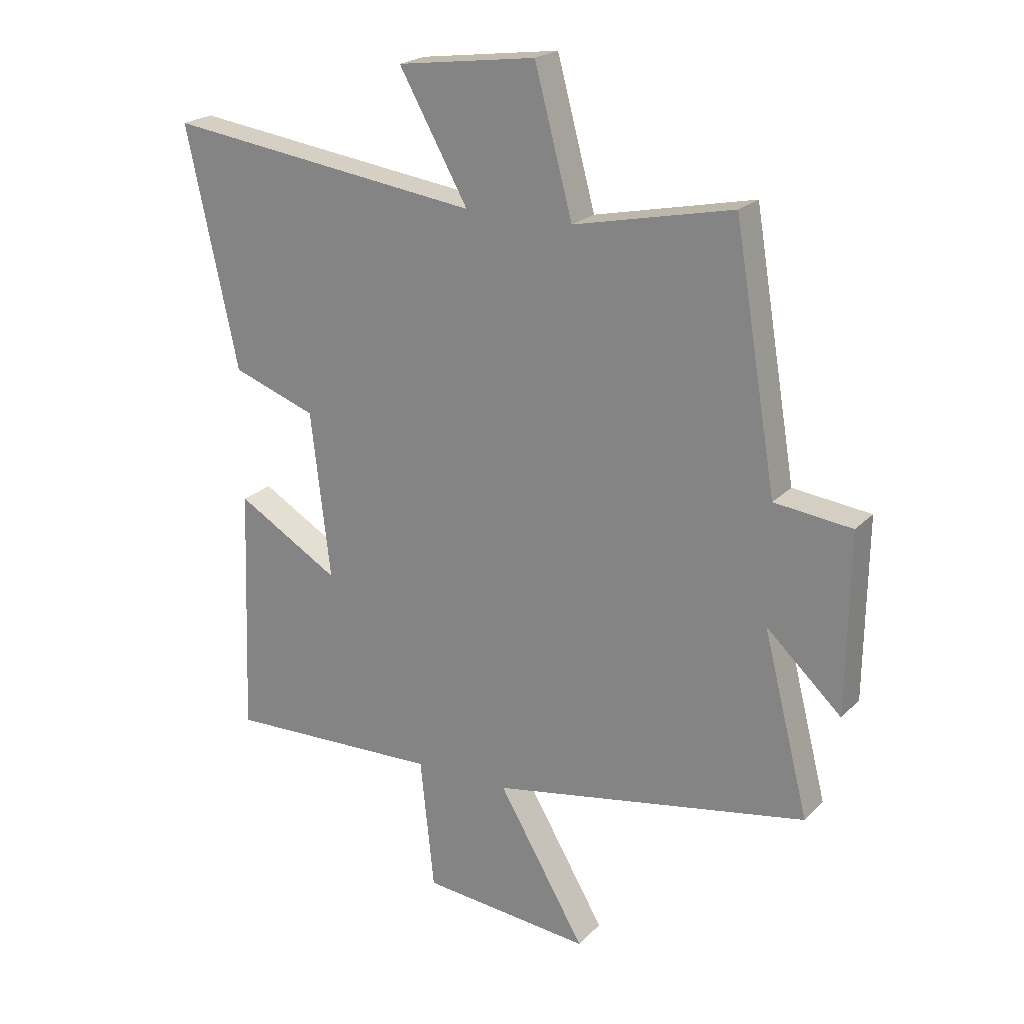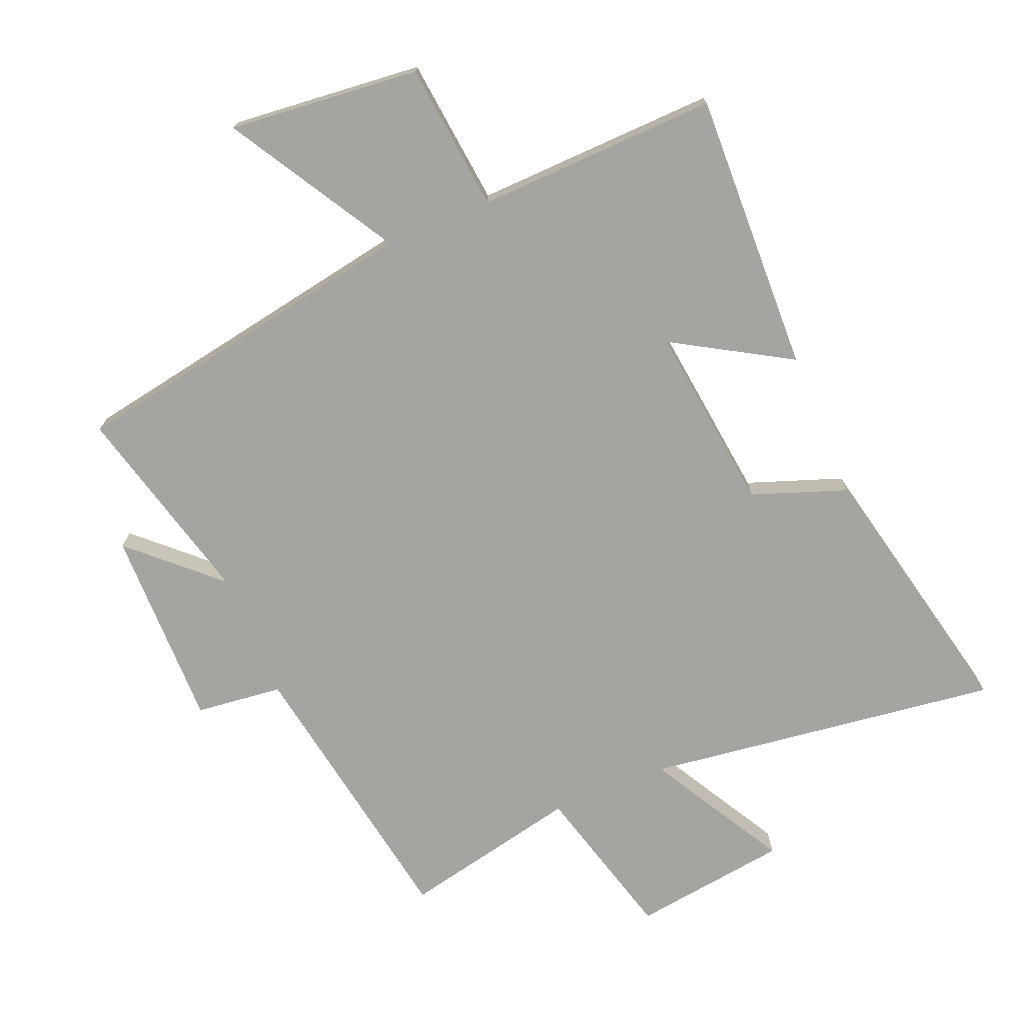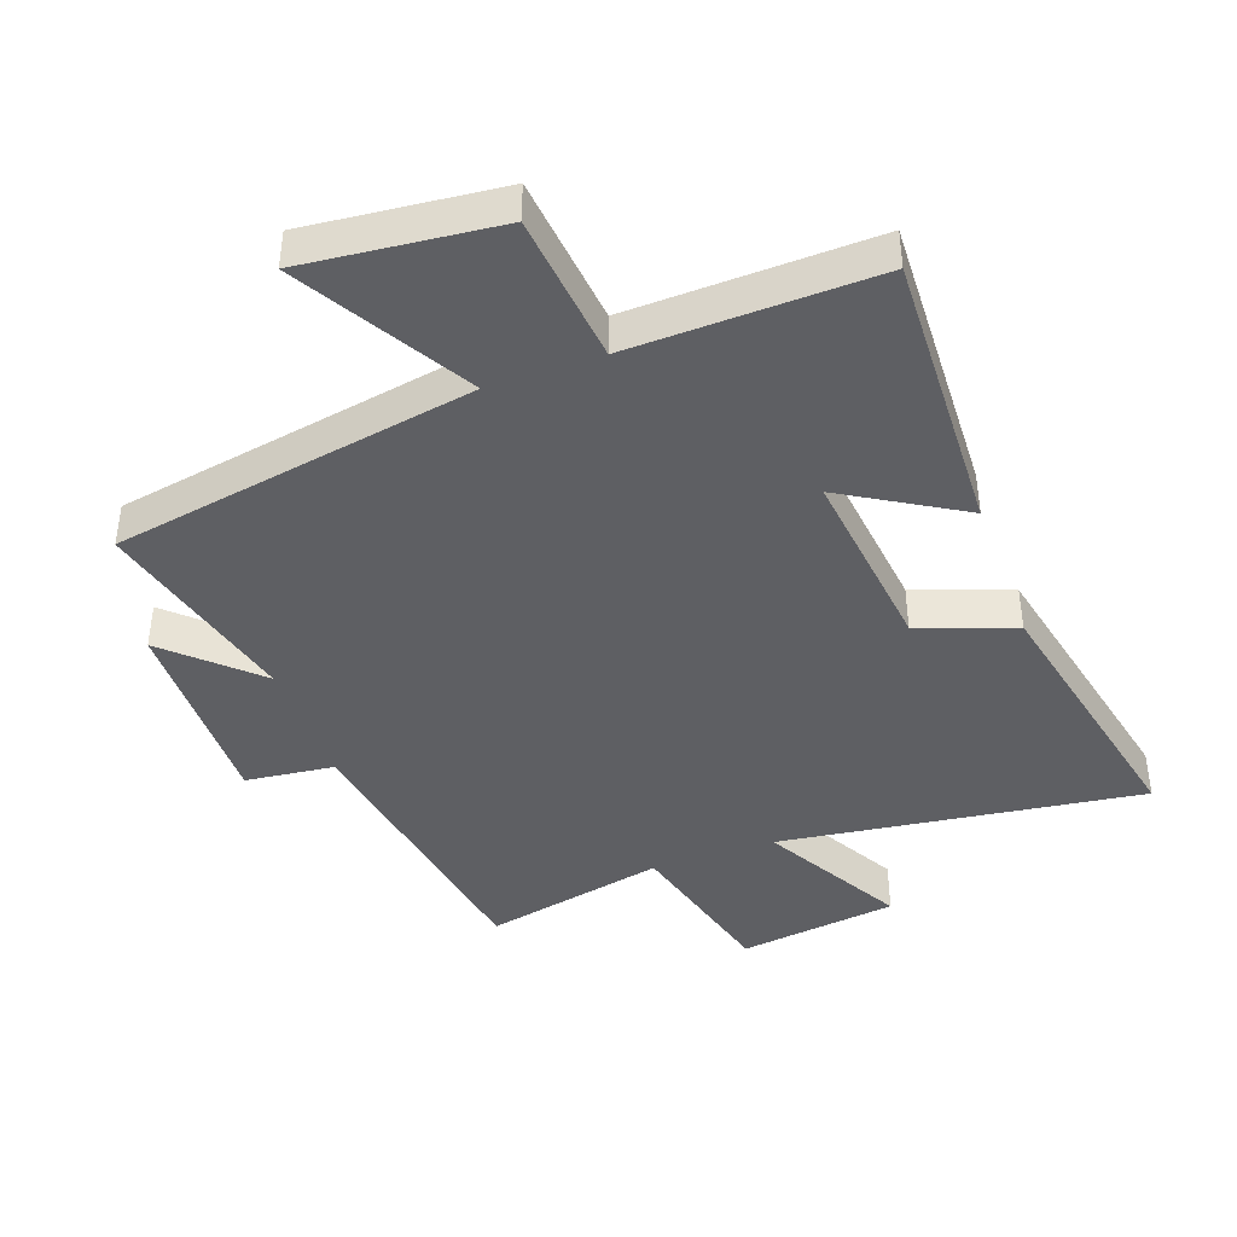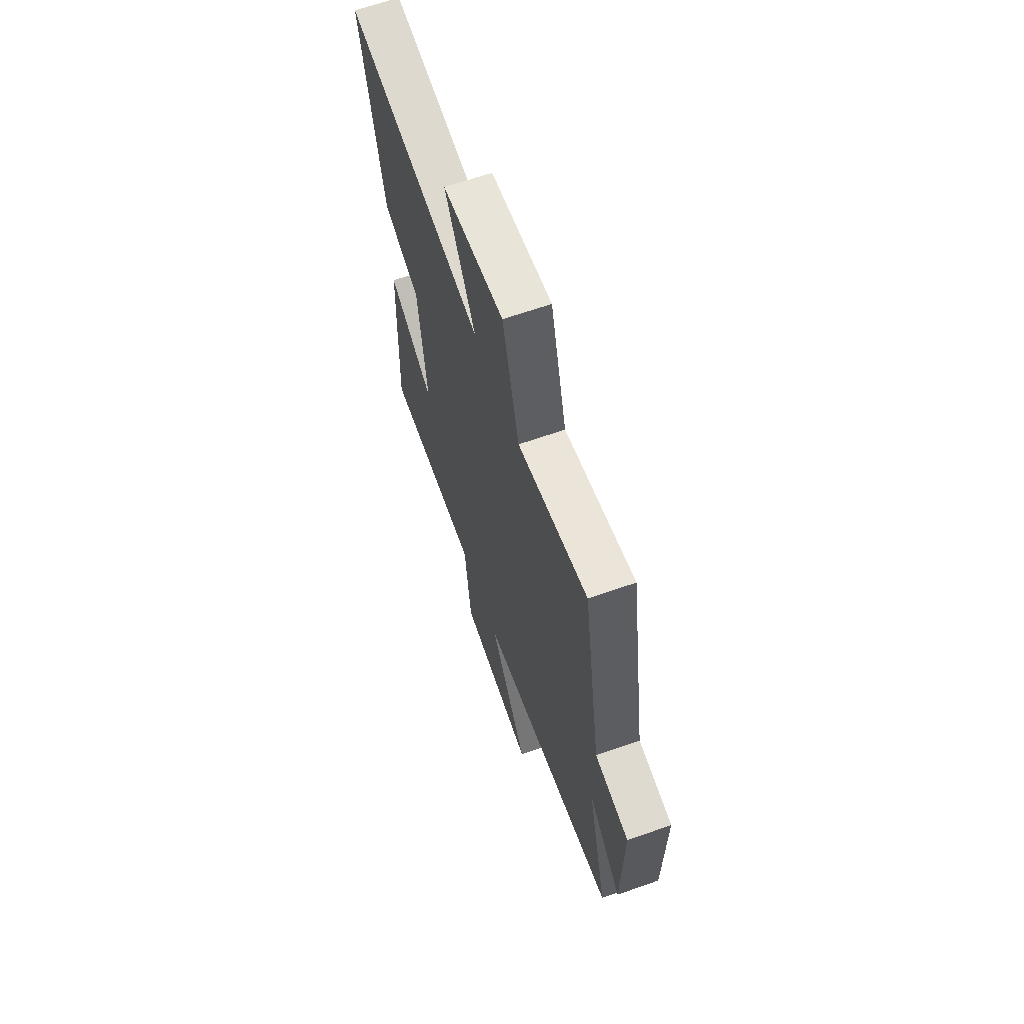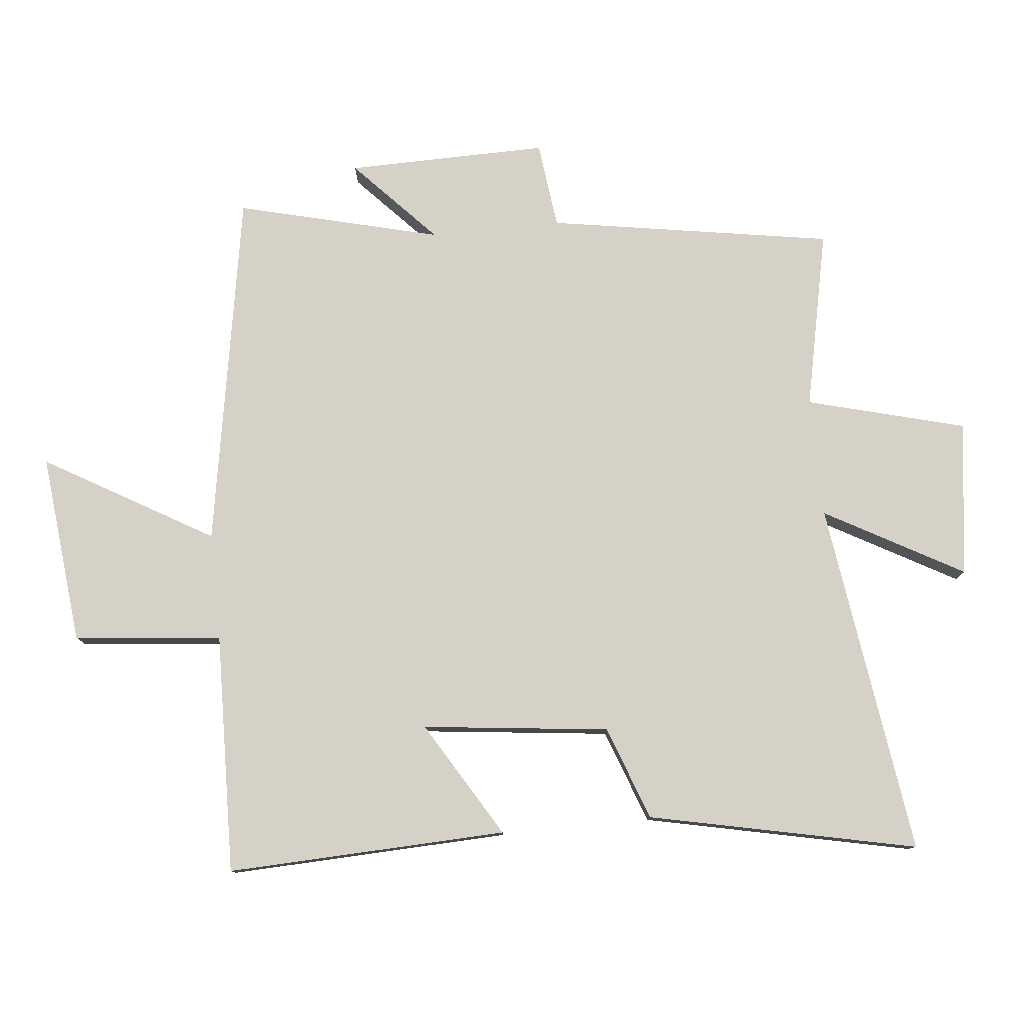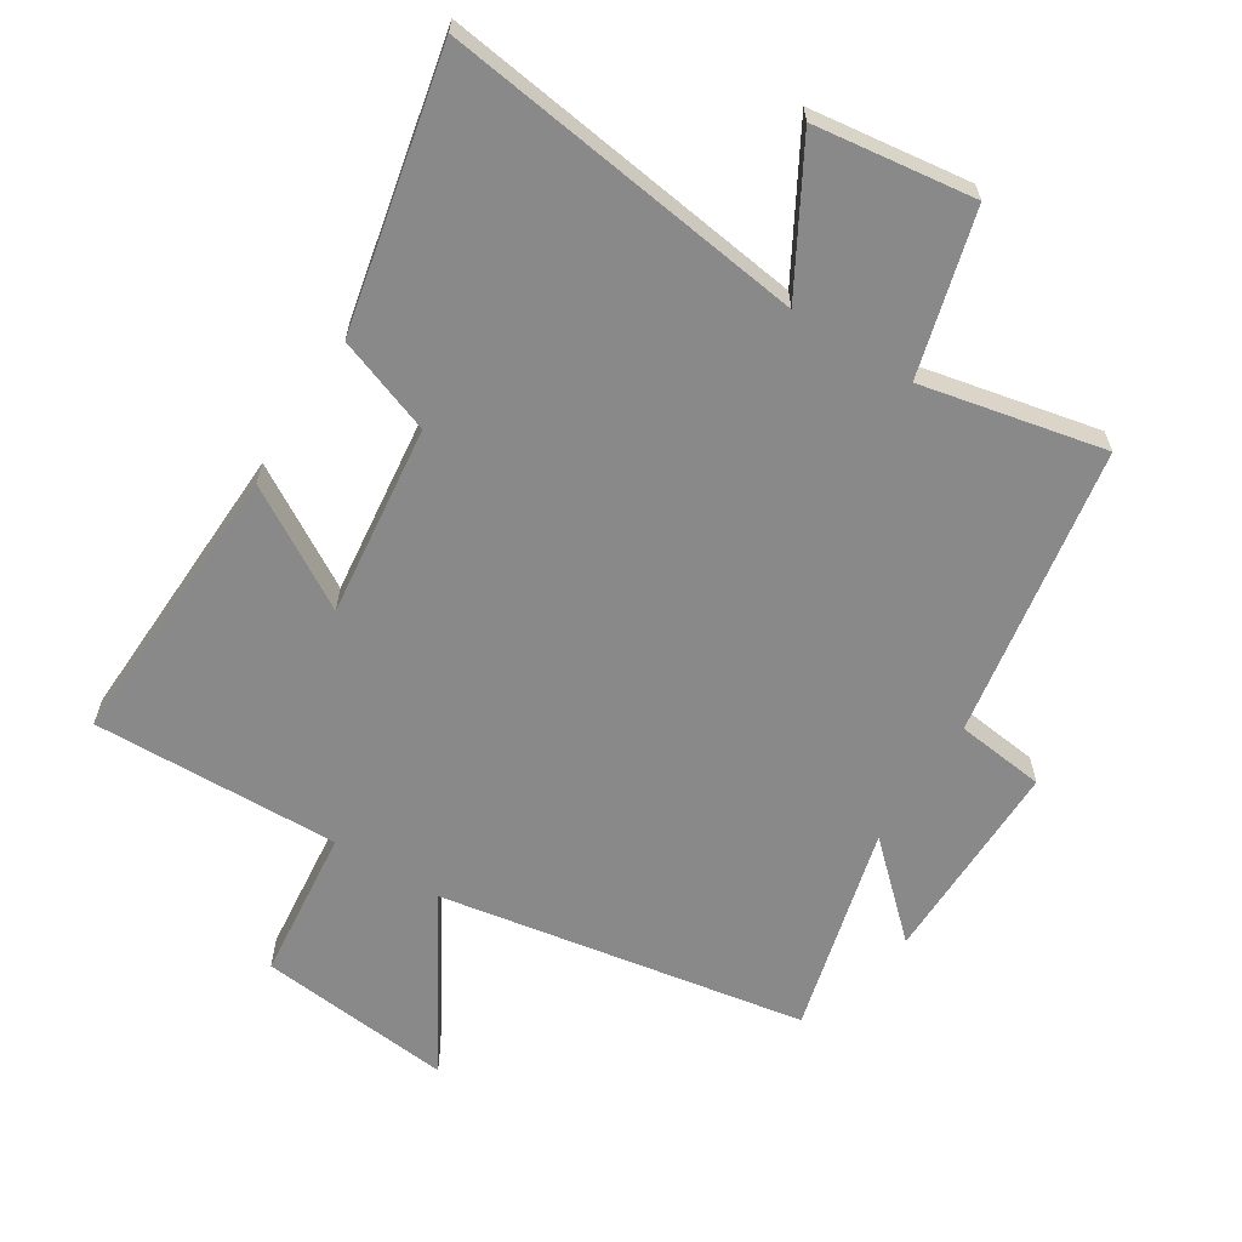
<metadata>
{"format":"obj","ext":"obj","renderer":"f3d","projection":"perspective","resolution":1024,"background":"white","views":[{"elev":21.6,"azim":30.9,"up":"+Z"},{"elev":-73.3,"azim":-157.3,"up":"+Y"},{"elev":-42.0,"azim":-160.2,"up":"+Y"},{"elev":65.0,"azim":70.5,"up":"+Z"},{"elev":78.7,"azim":-95.9,"up":"+Y"},{"elev":-63.3,"azim":-32.1,"up":"+Y"}]}
</metadata>
<code>
v 0.426 0.07 0.559
v 0.5 0.07 0.118
v 0.635 0.07 0.102
v 0.631 0.07 -0.21
v 0.5 0.07 -0.088
v 0.58 0.07 -0.403
v 0.026 0.07 -0.5
v 0.178 0.07 -0.76
v -0.118 0.07 -0.73
v -0.142 0.07 -0.5
v -0.516 0.07 -0.511
v -0.5 0.07 -0.076
v -0.32 0.07 -0.183
v -0.354 0.07 0.107
v -0.5 0.07 0.16
v -0.59 0.07 0.575
v -0.039 0.07 0.5
v -0.159 0.07 0.714
v 0.083 0.07 0.746
v 0.149 0.07 0.5
v 0.426 0 0.559
v 0.5 0 0.118
v 0.635 0 0.102
v 0.631 0 -0.21
v 0.5 0 -0.088
v 0.58 0 -0.403
v 0.026 0 -0.5
v 0.178 0 -0.76
v -0.118 0 -0.73
v -0.142 0 -0.5
v -0.516 0 -0.511
v -0.5 0 -0.076
v -0.32 0 -0.183
v -0.354 0 0.107
v -0.5 0 0.16
v -0.59 0 0.575
v -0.039 0 0.5
v -0.159 0 0.714
v 0.083 0 0.746
v 0.149 0 0.5
f 17 18 19 20
f 14 15 16 17
f 13 14 17 20
f 10 11 12 13
f 20 1 2
f 13 20 2
f 10 13 2
f 7 8 9 10
f 5 6 7 10
f 2 3 4 5
f 2 5 10
f 40 39 38 37
f 37 36 35 34
f 40 37 34 33
f 33 32 31 30
f 22 21 40
f 22 40 33
f 22 33 30
f 30 29 28 27
f 30 27 26 25
f 25 24 23 22
f 30 25 22
f 1 21 22 2
f 2 22 23 3
f 3 23 24 4
f 4 24 25 5
f 5 25 26 6
f 6 26 27 7
f 7 27 28 8
f 8 28 29 9
f 9 29 30 10
f 10 30 31 11
f 11 31 32 12
f 12 32 33 13
f 13 33 34 14
f 14 34 35 15
f 15 35 36 16
f 16 36 37 17
f 17 37 38 18
f 18 38 39 19
f 19 39 40 20
f 20 40 21 1

</code>
